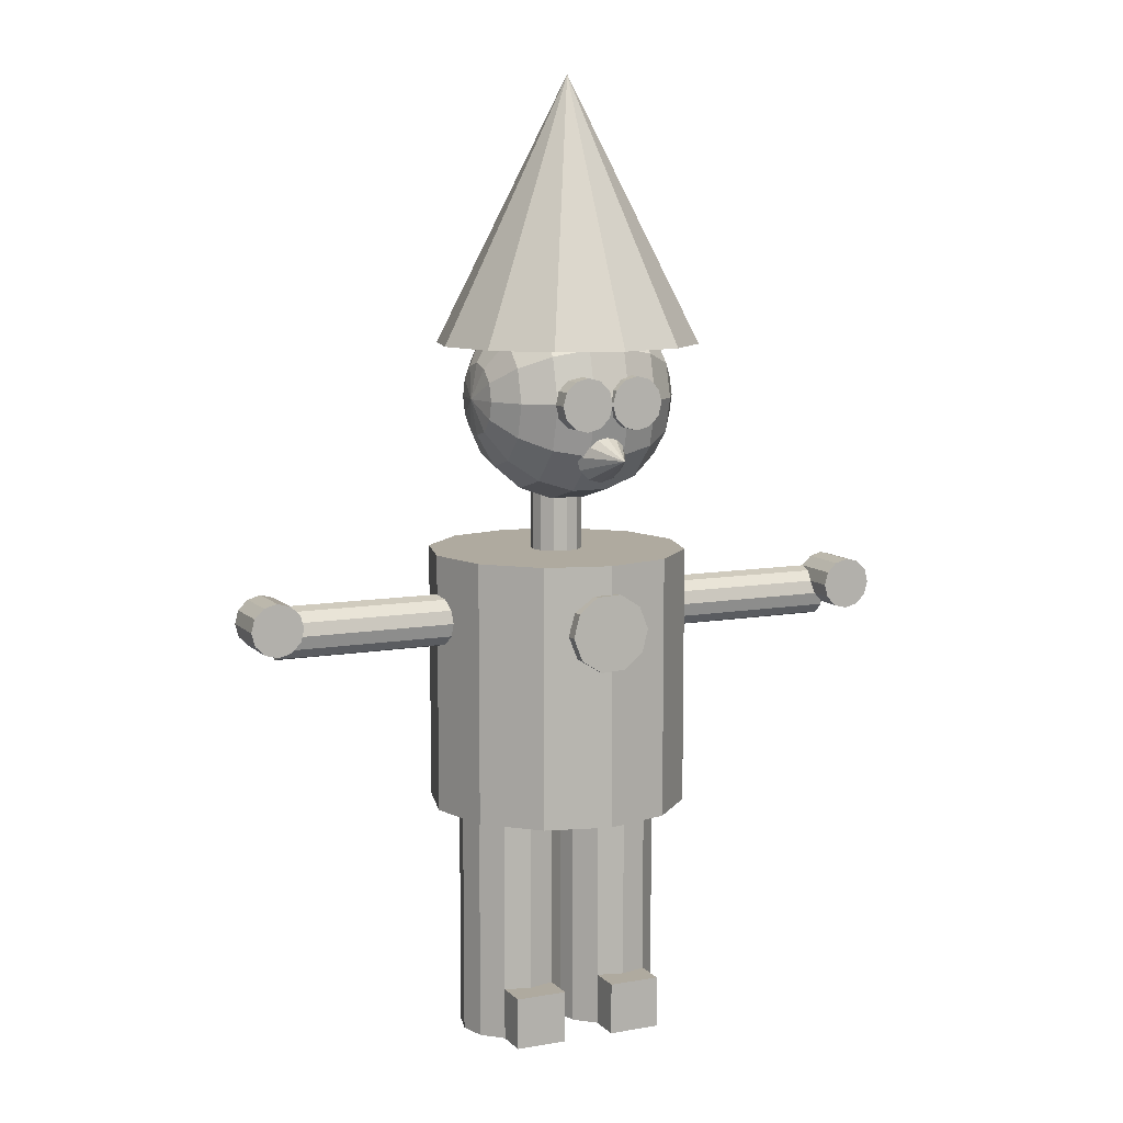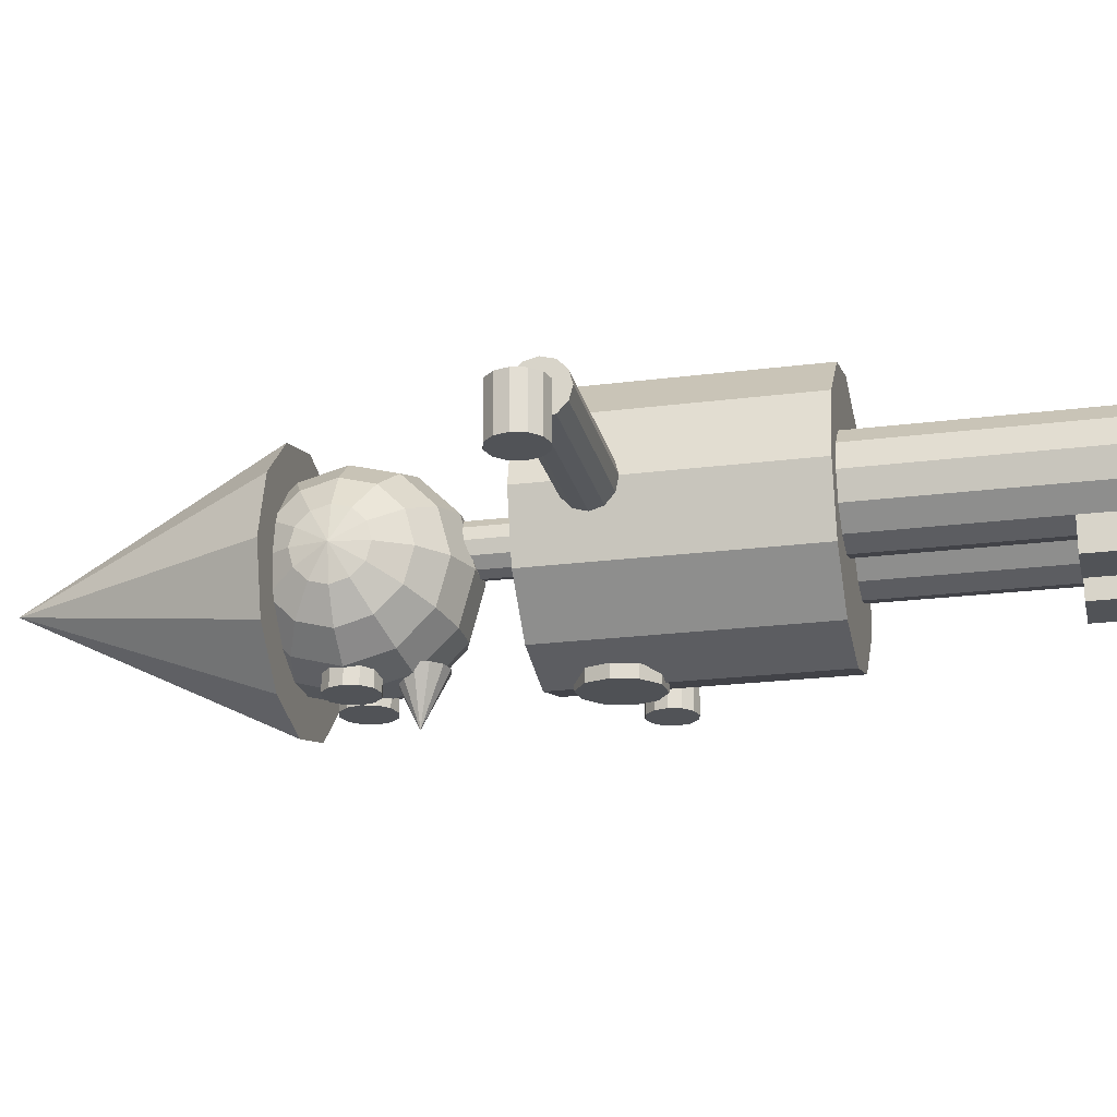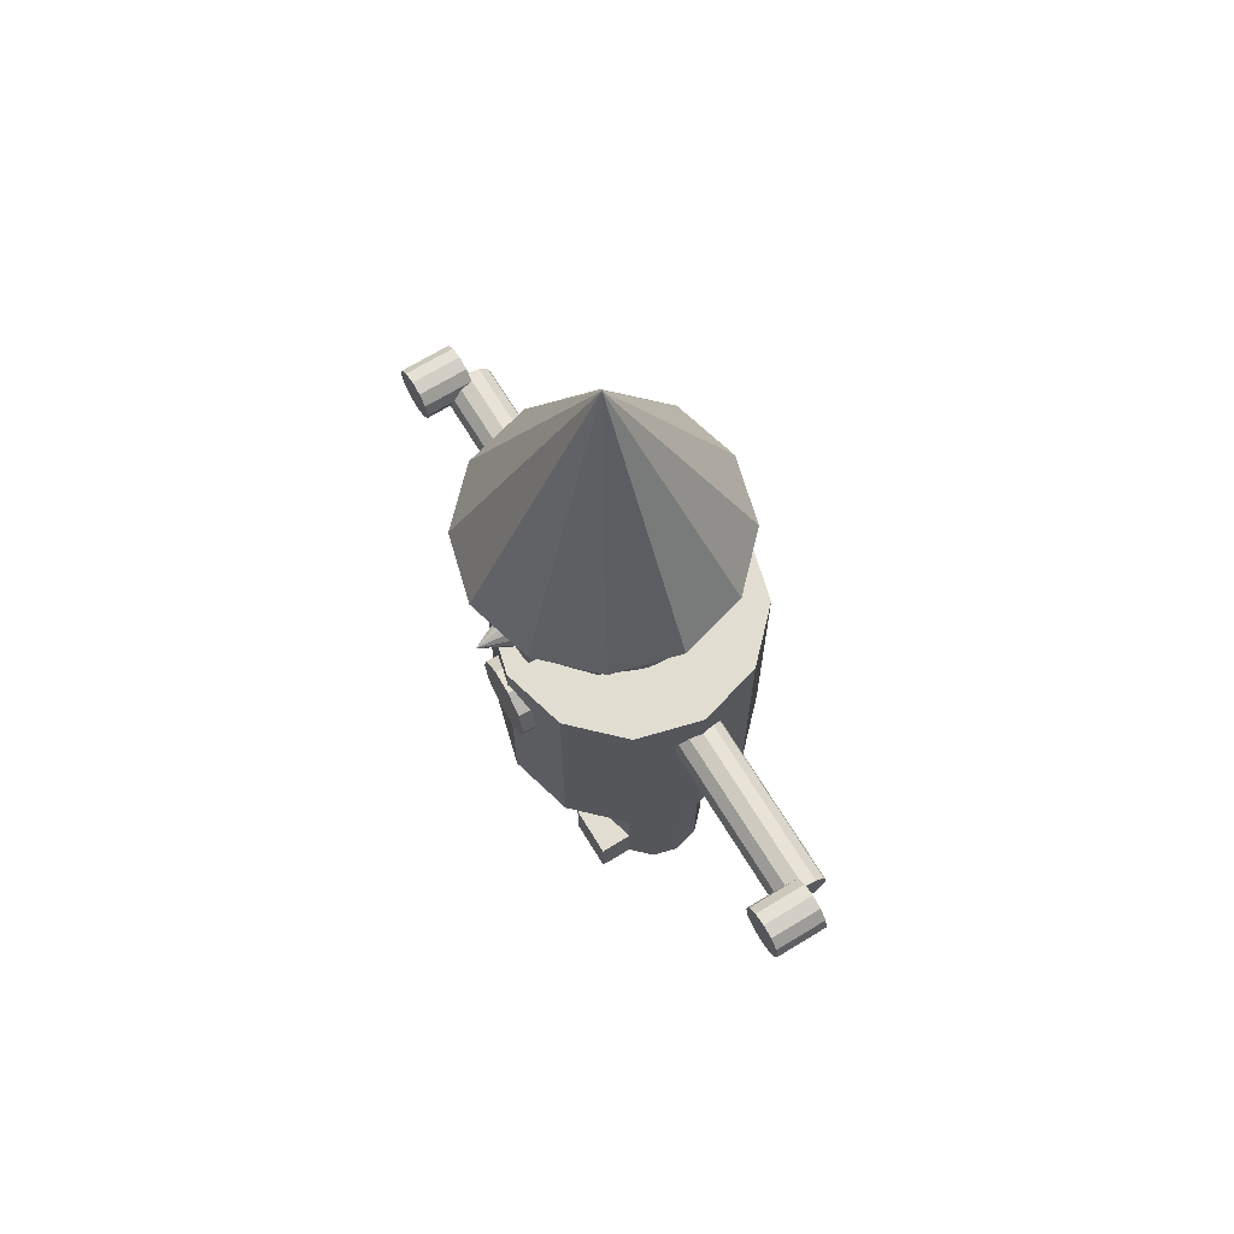
<metadata>
{"format":"obj","ext":"obj","renderer":"f3d","projection":"perspective","resolution":1024,"background":"white","views":[{"elev":9.4,"azim":155.2,"up":"+Y"},{"elev":-22.1,"azim":-77.4,"up":"+Z"},{"elev":68.8,"azim":-121.4,"up":"+Y"}]}
</metadata>
<code>
v 0.03936 0.08783 0.006764
v 0.03695 0.09467 -0.005084
v 0.03695 0.08783 -0.006916
v 0.03695 0.09967 -7.606e-05
v 0.03695 0.1015 0.006764
v 0.03695 0.09967 0.0136
v 0.03695 0.09467 0.01861
v 0.03695 0.08783 0.02045
v 0.03695 0.08099 0.01861
v 0.03695 0.07598 0.0136
v 0.03695 0.07415 0.006764
v 0.03695 0.07598 -7.606e-05
v 0.03695 0.08099 -0.005084
v 0.03001 0.1007 -0.0155
v 0.03001 0.08783 -0.01895
v 0.03001 0.1101 -0.006091
v 0.03001 0.1135 0.006764
v 0.03001 0.1101 0.01962
v 0.03001 0.1007 0.02903
v 0.03001 0.08783 0.03248
v 0.03001 0.07497 0.02903
v 0.03001 0.06556 0.01962
v 0.03001 0.06211 0.006764
v 0.03001 0.06556 -0.006091
v 0.03001 0.07497 -0.0155
v 0.01936 0.1051 -0.02324
v 0.01936 0.08783 -0.02788
v 0.01936 0.1178 -0.01056
v 0.01936 0.1225 0.006764
v 0.01936 0.1178 0.02408
v 0.01936 0.1051 0.03676
v 0.01936 0.08783 0.04141
v 0.01936 0.07051 0.03676
v 0.01936 0.05783 0.02408
v 0.01936 0.05319 0.006764
v 0.01936 0.05783 -0.01056
v 0.01936 0.07051 -0.02324
v 0.00631 0.1075 -0.02735
v 0.00631 0.08783 -0.03263
v 0.00631 0.1219 -0.01293
v 0.00631 0.1272 0.006764
v 0.00631 0.1219 0.02646
v 0.00631 0.1075 0.04088
v 0.00631 0.08783 0.04616
v 0.00631 0.06813 0.04088
v 0.00631 0.05371 0.02646
v 0.00631 0.04843 0.006764
v 0.00631 0.05371 -0.01293
v 0.00631 0.06813 -0.02735
v -0.007582 0.1075 -0.02735
v -0.007582 0.08783 -0.03263
v -0.007582 0.1219 -0.01293
v -0.007582 0.1272 0.006764
v -0.007582 0.1219 0.02646
v -0.007582 0.1075 0.04088
v -0.007582 0.08783 0.04616
v -0.007582 0.06813 0.04088
v -0.007582 0.05371 0.02646
v -0.007582 0.04843 0.006764
v -0.007582 0.05371 -0.01293
v -0.007582 0.06813 -0.02735
v -0.02064 0.1051 -0.02324
v -0.02064 0.08783 -0.02788
v -0.02064 0.1178 -0.01056
v -0.02064 0.1225 0.006764
v -0.02064 0.1178 0.02408
v -0.02064 0.1051 0.03676
v -0.02064 0.08783 0.04141
v -0.02064 0.07051 0.03676
v -0.02064 0.05783 0.02408
v -0.02064 0.05319 0.006764
v -0.02064 0.05783 -0.01056
v -0.02064 0.07051 -0.02324
v -0.03128 0.1007 -0.0155
v -0.03128 0.08783 -0.01895
v -0.03128 0.1101 -0.006091
v -0.03128 0.1135 0.006764
v -0.03128 0.1101 0.01962
v -0.03128 0.1007 0.02903
v -0.03128 0.08783 0.03248
v -0.03128 0.07497 0.02903
v -0.03128 0.06556 0.01962
v -0.03128 0.06211 0.006764
v -0.03128 0.06556 -0.006091
v -0.03128 0.07497 -0.0155
v -0.03822 0.09467 -0.005084
v -0.03822 0.08783 -0.006916
v -0.03822 0.09967 -7.606e-05
v -0.03822 0.1015 0.006764
v -0.03822 0.09967 0.0136
v -0.03822 0.09467 0.01861
v -0.03822 0.08783 0.02045
v -0.03822 0.08099 0.01861
v -0.03822 0.07598 0.0136
v -0.03822 0.07415 0.006764
v -0.03822 0.07598 -7.606e-05
v -0.03822 0.08099 -0.005084
v -0.04064 0.08783 0.006764
v -2.837e-05 0.05783 0.006156
v -0.005028 0.05783 0.007496
v -0.005028 0.01783 0.007496
v -2.837e-05 0.01783 0.006156
v -0.008689 0.05783 0.01116
v -0.008689 0.01783 0.01116
v -0.01003 0.05783 0.01616
v -0.01003 0.01783 0.01616
v -0.008689 0.05783 0.02116
v -0.008689 0.01783 0.02116
v -0.005028 0.05783 0.02482
v -0.005028 0.01783 0.02482
v -2.837e-05 0.05783 0.02616
v -2.837e-05 0.01783 0.02616
v 0.004972 0.05783 0.02482
v 0.004972 0.01783 0.02482
v 0.008632 0.05783 0.02116
v 0.008632 0.01783 0.02116
v 0.009972 0.05783 0.01616
v 0.009972 0.01783 0.01616
v 0.008632 0.05783 0.01116
v 0.008632 0.01783 0.01116
v 0.004972 0.05783 0.007496
v 0.004972 0.01783 0.007496
v 0.009972 0.09783 -0.03384
v 0.01497 0.09649 -0.03384
v 0.01497 0.09649 -0.01384
v 0.009972 0.09783 -0.01384
v 0.01863 0.09283 -0.03384
v 0.01863 0.09283 -0.01384
v 0.01997 0.08783 -0.03384
v 0.01997 0.08783 -0.01384
v 0.01863 0.08283 -0.03384
v 0.01863 0.08283 -0.01384
v 0.01497 0.07917 -0.03384
v 0.01497 0.07917 -0.01384
v 0.009972 0.07783 -0.03384
v 0.009972 0.07783 -0.01384
v 0.004972 0.07917 -0.03384
v 0.004972 0.07917 -0.01384
v 0.001311 0.08283 -0.03384
v 0.001311 0.08283 -0.01384
v -2.837e-05 0.08783 -0.03384
v -2.837e-05 0.08783 -0.01384
v 0.001311 0.09283 -0.03384
v 0.001311 0.09283 -0.01384
v 0.004972 0.09649 -0.03384
v 0.004972 0.09649 -0.01384
v -0.01003 0.09783 -0.03384
v -0.005028 0.09649 -0.03384
v -0.005028 0.09649 -0.01384
v -0.01003 0.09783 -0.01384
v -0.001368 0.09283 -0.03384
v -0.001368 0.09283 -0.01384
v -2.837e-05 0.08783 -0.03384
v -2.837e-05 0.08783 -0.01384
v -0.001368 0.08283 -0.03384
v -0.001368 0.08283 -0.01384
v -0.005028 0.07917 -0.03384
v -0.005028 0.07917 -0.01384
v -0.01003 0.07783 -0.03384
v -0.01003 0.07783 -0.01384
v -0.01503 0.07917 -0.03384
v -0.01503 0.07917 -0.01384
v -0.01869 0.08283 -0.03384
v -0.01869 0.08283 -0.01384
v -0.02003 0.08783 -0.03384
v -0.02003 0.08783 -0.01384
v -0.01869 0.09283 -0.03384
v -0.01869 0.09283 -0.01384
v -0.01503 0.09649 -0.03384
v -0.01503 0.09649 -0.01384
v -2.837e-05 0.06783 -0.04384
v -0.008689 0.07283 -0.02384
v -0.01003 0.06783 -0.02384
v -0.005028 0.07649 -0.02384
v -2.837e-05 0.07783 -0.02384
v 0.004972 0.07649 -0.02384
v 0.008632 0.07283 -0.02384
v 0.009972 0.06783 -0.02384
v 0.008632 0.06283 -0.02384
v 0.004972 0.05917 -0.02384
v -2.837e-05 0.05783 -0.02384
v -0.005028 0.05917 -0.02384
v -0.008689 0.06283 -0.02384
v -2.837e-05 0.2078 0.006156
v -0.04333 0.1078 0.03116
v -0.05003 0.1078 0.006156
v -0.02503 0.1078 0.04946
v -2.837e-05 0.1078 0.05616
v 0.02497 0.1078 0.04946
v 0.04327 0.1078 0.03116
v 0.04997 0.1078 0.006156
v 0.04327 0.1078 -0.01884
v 0.02497 0.1078 -0.03714
v -2.837e-05 0.1078 -0.04384
v -0.02503 0.1078 -0.03714
v -0.04333 0.1078 -0.01884
v -2.837e-05 0.02783 0.06616
v 0.02497 0.02783 0.05946
v 0.02497 -0.07217 0.05946
v -2.837e-05 -0.07217 0.06616
v 0.04327 0.02783 0.04116
v 0.04327 -0.07217 0.04116
v 0.04997 0.02783 0.01616
v 0.04997 -0.07217 0.01616
v 0.04327 0.02783 -0.008844
v 0.04327 -0.07217 -0.008844
v 0.02497 0.02783 -0.02714
v 0.02497 -0.07217 -0.02714
v -2.837e-05 0.02783 -0.03384
v -2.837e-05 -0.07217 -0.03384
v -0.02503 0.02783 -0.02714
v -0.02503 -0.07217 -0.02714
v -0.04333 0.02783 -0.008844
v -0.04333 -0.07217 -0.008844
v -0.05003 0.02783 0.01616
v -0.05003 -0.07217 0.01616
v -0.04333 0.02783 0.04116
v -0.04333 -0.07217 0.04116
v -0.02503 0.02783 0.05946
v -0.02503 -0.07217 0.05946
v -0.115 0.002826 0.02616
v -0.115 0.007826 0.02482
v -0.04503 0.007826 0.02482
v -0.04503 0.002826 0.02616
v -0.115 0.01149 0.02116
v -0.04503 0.01149 0.02116
v -0.115 0.01283 0.01616
v -0.04503 0.01283 0.01616
v -0.115 0.01149 0.01116
v -0.04503 0.01149 0.01116
v -0.115 0.007826 0.007496
v -0.04503 0.007826 0.007496
v -0.115 0.002826 0.006156
v -0.04503 0.002826 0.006156
v -0.115 -0.002174 0.007496
v -0.04503 -0.002174 0.007496
v -0.115 -0.005834 0.01116
v -0.04503 -0.005834 0.01116
v -0.115 -0.007174 0.01616
v -0.04503 -0.007174 0.01616
v -0.115 -0.005834 0.02116
v -0.04503 -0.005834 0.02116
v -0.115 -0.002174 0.02482
v -0.04503 -0.002174 0.02482
v 0.04497 0.002826 0.02616
v 0.04497 0.007826 0.02482
v 0.115 0.007826 0.02482
v 0.115 0.002826 0.02616
v 0.04497 0.01149 0.02116
v 0.115 0.01149 0.02116
v 0.04497 0.01283 0.01616
v 0.115 0.01283 0.01616
v 0.04497 0.01149 0.01116
v 0.115 0.01149 0.01116
v 0.04497 0.007826 0.007496
v 0.115 0.007826 0.007496
v 0.04497 0.002826 0.006156
v 0.115 0.002826 0.006156
v 0.04497 -0.002174 0.007496
v 0.115 -0.002174 0.007496
v 0.04497 -0.005834 0.01116
v 0.115 -0.005834 0.01116
v 0.04497 -0.007174 0.01616
v 0.115 -0.007174 0.01616
v 0.04497 -0.005834 0.02116
v 0.115 -0.005834 0.02116
v 0.04497 -0.002174 0.02482
v 0.115 -0.002174 0.02482
v 0.01997 -0.06217 0.03616
v 0.02997 -0.06217 0.03348
v 0.02997 -0.1622 0.03348
v 0.01997 -0.1622 0.03616
v 0.03729 -0.06217 0.02616
v 0.03729 -0.1622 0.02616
v 0.03997 -0.06217 0.01616
v 0.03997 -0.1622 0.01616
v 0.03729 -0.06217 0.006156
v 0.03729 -0.1622 0.006156
v 0.02997 -0.06217 -0.001164
v 0.02997 -0.1622 -0.001164
v 0.01997 -0.06217 -0.003844
v 0.01997 -0.1622 -0.003844
v 0.009972 -0.06217 -0.001164
v 0.009972 -0.1622 -0.001164
v 0.002651 -0.06217 0.006156
v 0.002651 -0.1622 0.006156
v -2.837e-05 -0.06217 0.01616
v -2.837e-05 -0.1622 0.01616
v 0.002651 -0.06217 0.02616
v 0.002651 -0.1622 0.02616
v 0.009972 -0.06217 0.03348
v 0.009972 -0.1622 0.03348
v -0.02003 -0.06217 0.03616
v -0.01003 -0.06217 0.03348
v -0.01003 -0.1622 0.03348
v -0.02003 -0.1622 0.03616
v -0.002708 -0.06217 0.02616
v -0.002708 -0.1622 0.02616
v -2.837e-05 -0.06217 0.01616
v -2.837e-05 -0.1622 0.01616
v -0.002708 -0.06217 0.006156
v -0.002708 -0.1622 0.006156
v -0.01003 -0.06217 -0.001164
v -0.01003 -0.1622 -0.001164
v -0.02003 -0.06217 -0.003844
v -0.02003 -0.1622 -0.003844
v -0.03003 -0.06217 -0.001164
v -0.03003 -0.1622 -0.001164
v -0.03735 -0.06217 0.006156
v -0.03735 -0.1622 0.006156
v -0.04003 -0.06217 0.01616
v -0.04003 -0.1622 0.01616
v -0.03735 -0.06217 0.02616
v -0.03735 -0.1622 0.02616
v -0.03003 -0.06217 0.03348
v -0.03003 -0.1622 0.03348
v 0.009972 -0.1622 0.006156
v 0.009972 -0.1422 0.006156
v 0.02997 -0.1422 0.006156
v 0.02997 -0.1622 0.006156
v 0.009972 -0.1622 -0.01384
v 0.02997 -0.1622 -0.01384
v 0.02997 -0.1422 -0.01384
v 0.009972 -0.1422 -0.01384
v -0.01003 -0.1622 -0.01384
v -0.01003 -0.1622 0.006156
v -0.01003 -0.1422 0.006156
v -0.01003 -0.1422 -0.01384
v -0.03003 -0.1622 -0.01384
v -0.03003 -0.1422 -0.01384
v -0.03003 -0.1422 0.006156
v -0.03003 -0.1622 0.006156
v 0.11 0.007826 -0.003844
v 0.1113 0.01283 -0.003844
v 0.1113 0.01283 0.01616
v 0.11 0.007826 0.01616
v 0.115 0.01649 -0.003844
v 0.115 0.01649 0.01616
v 0.12 0.01783 -0.003844
v 0.12 0.01783 0.01616
v 0.125 0.01649 -0.003844
v 0.125 0.01649 0.01616
v 0.1286 0.01283 -0.003844
v 0.1286 0.01283 0.01616
v 0.13 0.007826 -0.003844
v 0.13 0.007826 0.01616
v 0.1286 0.002826 -0.003844
v 0.1286 0.002826 0.01616
v 0.125 -0.0008341 -0.003844
v 0.125 -0.0008341 0.01616
v 0.12 -0.002174 -0.003844
v 0.12 -0.002174 0.01616
v 0.115 -0.0008341 -0.003844
v 0.115 -0.0008341 0.01616
v 0.1113 0.002826 -0.003844
v 0.1113 0.002826 0.01616
v -0.12 0.01783 -0.003844
v -0.115 0.01649 -0.003844
v -0.115 0.01649 0.01616
v -0.12 0.01783 0.01616
v -0.1114 0.01283 -0.003844
v -0.1114 0.01283 0.01616
v -0.11 0.007826 -0.003844
v -0.11 0.007826 0.01616
v -0.1114 0.002826 -0.003844
v -0.1114 0.002826 0.01616
v -0.115 -0.0008341 -0.003844
v -0.115 -0.0008341 0.01616
v -0.12 -0.002174 -0.003844
v -0.12 -0.002174 0.01616
v -0.125 -0.0008341 -0.003844
v -0.125 -0.0008341 0.01616
v -0.1287 0.002826 -0.003844
v -0.1287 0.002826 0.01616
v -0.13 0.007826 -0.003844
v -0.13 0.007826 0.01616
v -0.1287 0.01283 -0.003844
v -0.1287 0.01283 0.01616
v -0.125 0.01649 -0.003844
v -0.125 0.01649 0.01616
v -0.002716 0.01714 -0.03537
v 0.006533 0.01664 -0.035
v 0.006329 0.01655 -0.03001
v -0.00292 0.01706 -0.03038
v 0.01372 0.01078 -0.03481
v 0.01352 0.0107 -0.02981
v 0.0161 0.001823 -0.03486
v 0.0159 0.00174 -0.02986
v 0.01276 -0.006822 -0.03514
v 0.01256 -0.006904 -0.03014
v 0.004984 -0.01185 -0.03554
v 0.004781 -0.01193 -0.03054
v -0.004265 -0.01134 -0.03591
v -0.004469 -0.01142 -0.03091
v -0.01145 -0.005487 -0.0361
v -0.01166 -0.00557 -0.03111
v -0.01383 0.003473 -0.03605
v -0.01403 0.00339 -0.03106
v -0.01049 0.01212 -0.03577
v -0.0107 0.01203 -0.03078
o group1911259231
g mesh1911259231
f 3 2 1
f 2 4 1
f 4 5 1
f 5 6 1
f 6 7 1
f 7 8 1
f 8 9 1
f 9 10 1
f 10 11 1
f 11 12 1
f 12 13 1
f 13 3 1
f 15 14 2 3
f 14 16 4 2
f 16 17 5 4
f 17 18 6 5
f 18 19 7 6
f 19 20 8 7
f 20 21 9 8
f 21 22 10 9
f 22 23 11 10
f 23 24 12 11
f 24 25 13 12
f 25 15 3 13
f 27 26 14 15
f 26 28 16 14
f 28 29 17 16
f 29 30 18 17
f 30 31 19 18
f 31 32 20 19
f 32 33 21 20
f 33 34 22 21
f 34 35 23 22
f 35 36 24 23
f 36 37 25 24
f 37 27 15 25
f 39 38 26 27
f 38 40 28 26
f 40 41 29 28
f 41 42 30 29
f 42 43 31 30
f 43 44 32 31
f 44 45 33 32
f 45 46 34 33
f 46 47 35 34
f 47 48 36 35
f 48 49 37 36
f 49 39 27 37
f 51 50 38 39
f 50 52 40 38
f 52 53 41 40
f 53 54 42 41
f 54 55 43 42
f 55 56 44 43
f 56 57 45 44
f 57 58 46 45
f 58 59 47 46
f 59 60 48 47
f 60 61 49 48
f 61 51 39 49
f 63 62 50 51
f 62 64 52 50
f 64 65 53 52
f 65 66 54 53
f 66 67 55 54
f 67 68 56 55
f 68 69 57 56
f 69 70 58 57
f 70 71 59 58
f 71 72 60 59
f 72 73 61 60
f 73 63 51 61
f 75 74 62 63
f 74 76 64 62
f 76 77 65 64
f 77 78 66 65
f 78 79 67 66
f 79 80 68 67
f 80 81 69 68
f 81 82 70 69
f 82 83 71 70
f 83 84 72 71
f 84 85 73 72
f 85 75 63 73
f 87 86 74 75
f 86 88 76 74
f 88 89 77 76
f 89 90 78 77
f 90 91 79 78
f 91 92 80 79
f 92 93 81 80
f 93 94 82 81
f 94 95 83 82
f 95 96 84 83
f 96 97 85 84
f 97 87 75 85
f 98 86 87
f 98 88 86
f 98 89 88
f 98 90 89
f 98 91 90
f 98 92 91
f 98 93 92
f 98 94 93
f 98 95 94
f 98 96 95
f 98 97 96
f 98 87 97
o group1424227222
g mesh1424227222
f 102 101 100 99
f 101 104 103 100
f 104 106 105 103
f 106 108 107 105
f 108 110 109 107
f 110 112 111 109
f 112 114 113 111
f 114 116 115 113
f 116 118 117 115
f 118 120 119 117
f 120 122 121 119
f 122 102 99 121
f 99 100 103 105 107 109 111 113 115 117 119 121
f 122 120 118 116 114 112 110 108 106 104 101 102
o group916857181
g mesh916857181
f 126 125 124 123
f 125 128 127 124
f 128 130 129 127
f 130 132 131 129
f 132 134 133 131
f 134 136 135 133
f 136 138 137 135
f 138 140 139 137
f 140 142 141 139
f 142 144 143 141
f 144 146 145 143
f 146 126 123 145
f 123 124 127 129 131 133 135 137 139 141 143 145
f 146 144 142 140 138 136 134 132 130 128 125 126
o group95691292
g mesh95691292
f 150 149 148 147
f 149 152 151 148
f 152 154 153 151
f 154 156 155 153
f 156 158 157 155
f 158 160 159 157
f 160 162 161 159
f 162 164 163 161
f 164 166 165 163
f 166 168 167 165
f 168 170 169 167
f 170 150 147 169
f 147 148 151 153 155 157 159 161 163 165 167 169
f 170 168 166 164 162 160 158 156 154 152 149 150
o group707693719
g mesh707693719
f 173 172 171
f 172 174 171
f 174 175 171
f 175 176 171
f 176 177 171
f 177 178 171
f 178 179 171
f 179 180 171
f 180 181 171
f 181 182 171
f 182 183 171
f 183 173 171
f 183 182 181 180 179 178 177 176 175 174 172 173
o group2089732573
g mesh2089732573
f 186 185 184
f 185 187 184
f 187 188 184
f 188 189 184
f 189 190 184
f 190 191 184
f 191 192 184
f 192 193 184
f 193 194 184
f 194 195 184
f 195 196 184
f 196 186 184
f 196 195 194 193 192 191 190 189 188 187 185 186
o group2091667758
g mesh2091667758
f 200 199 198 197
f 199 202 201 198
f 202 204 203 201
f 204 206 205 203
f 206 208 207 205
f 208 210 209 207
f 210 212 211 209
f 212 214 213 211
f 214 216 215 213
f 216 218 217 215
f 218 220 219 217
f 220 200 197 219
f 197 198 201 203 205 207 209 211 213 215 217 219
f 220 218 216 214 212 210 208 206 204 202 199 200
o group1709433951
g mesh1709433951
f 224 223 222 221
f 223 226 225 222
f 226 228 227 225
f 228 230 229 227
f 230 232 231 229
f 232 234 233 231
f 234 236 235 233
f 236 238 237 235
f 238 240 239 237
f 240 242 241 239
f 242 244 243 241
f 244 224 221 243
f 221 222 225 227 229 231 233 235 237 239 241 243
f 244 242 240 238 236 234 232 230 228 226 223 224
o group346855422
g mesh346855422
f 248 247 246 245
f 247 250 249 246
f 250 252 251 249
f 252 254 253 251
f 254 256 255 253
f 256 258 257 255
f 258 260 259 257
f 260 262 261 259
f 262 264 263 261
f 264 266 265 263
f 266 268 267 265
f 268 248 245 267
f 245 246 249 251 253 255 257 259 261 263 265 267
f 268 266 264 262 260 258 256 254 252 250 247 248
o group1157022678
g mesh1157022678
f 272 271 270 269
f 271 274 273 270
f 274 276 275 273
f 276 278 277 275
f 278 280 279 277
f 280 282 281 279
f 282 284 283 281
f 284 286 285 283
f 286 288 287 285
f 288 290 289 287
f 290 292 291 289
f 292 272 269 291
f 269 270 273 275 277 279 281 283 285 287 289 291
f 292 290 288 286 284 282 280 278 276 274 271 272
o group1486284312
g mesh1486284312
f 296 295 294 293
f 295 298 297 294
f 298 300 299 297
f 300 302 301 299
f 302 304 303 301
f 304 306 305 303
f 306 308 307 305
f 308 310 309 307
f 310 312 311 309
f 312 314 313 311
f 314 316 315 313
f 316 296 293 315
f 293 294 297 299 301 303 305 307 309 311 313 315
f 316 314 312 310 308 306 304 302 300 298 295 296
o group1534622919
g mesh1534622919
f 320 319 318 317
f 324 323 322 321
f 318 324 321 317
f 322 323 319 320
f 321 322 320 317
f 319 323 324 318
o group764218476
g mesh764218476
f 328 327 326 325
f 332 331 330 329
f 326 332 329 325
f 330 331 327 328
f 329 330 328 325
f 327 331 332 326
o group2079149173
g mesh2079149173
f 336 335 334 333
f 335 338 337 334
f 338 340 339 337
f 340 342 341 339
f 342 344 343 341
f 344 346 345 343
f 346 348 347 345
f 348 350 349 347
f 350 352 351 349
f 352 354 353 351
f 354 356 355 353
f 356 336 333 355
f 333 334 337 339 341 343 345 347 349 351 353 355
f 356 354 352 350 348 346 344 342 340 338 335 336
o group1189900071
g mesh1189900071
f 360 359 358 357
f 359 362 361 358
f 362 364 363 361
f 364 366 365 363
f 366 368 367 365
f 368 370 369 367
f 370 372 371 369
f 372 374 373 371
f 374 376 375 373
f 376 378 377 375
f 378 380 379 377
f 380 360 357 379
f 357 358 361 363 365 367 369 371 373 375 377 379
f 380 378 376 374 372 370 368 366 364 362 359 360
o group1650996265
g mesh1650996265
f 384 383 382 381
f 383 386 385 382
f 386 388 387 385
f 388 390 389 387
f 390 392 391 389
f 392 394 393 391
f 394 396 395 393
f 396 398 397 395
f 398 400 399 397
f 400 384 381 399
f 400 398 396 394 392 390 388 386 383 384
f 381 382 385 387 389 391 393 395 397 399

</code>
